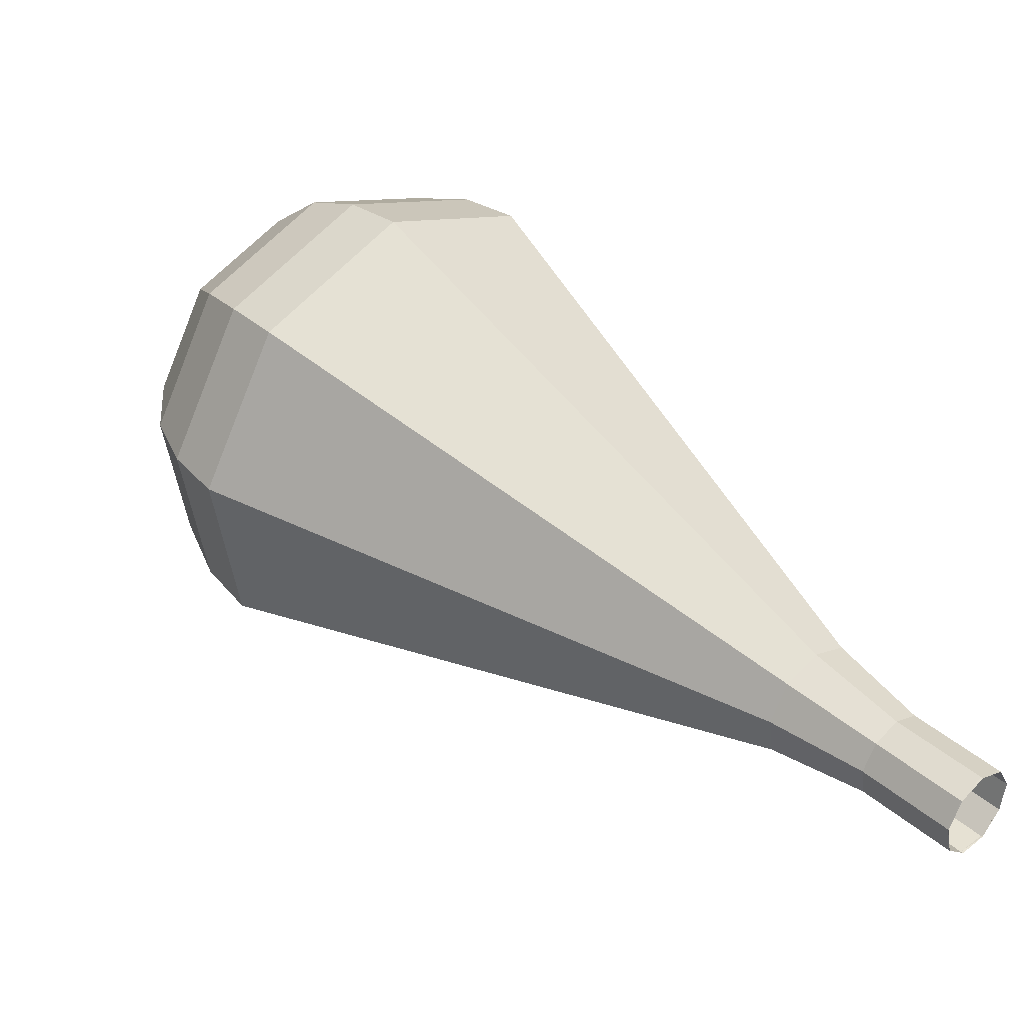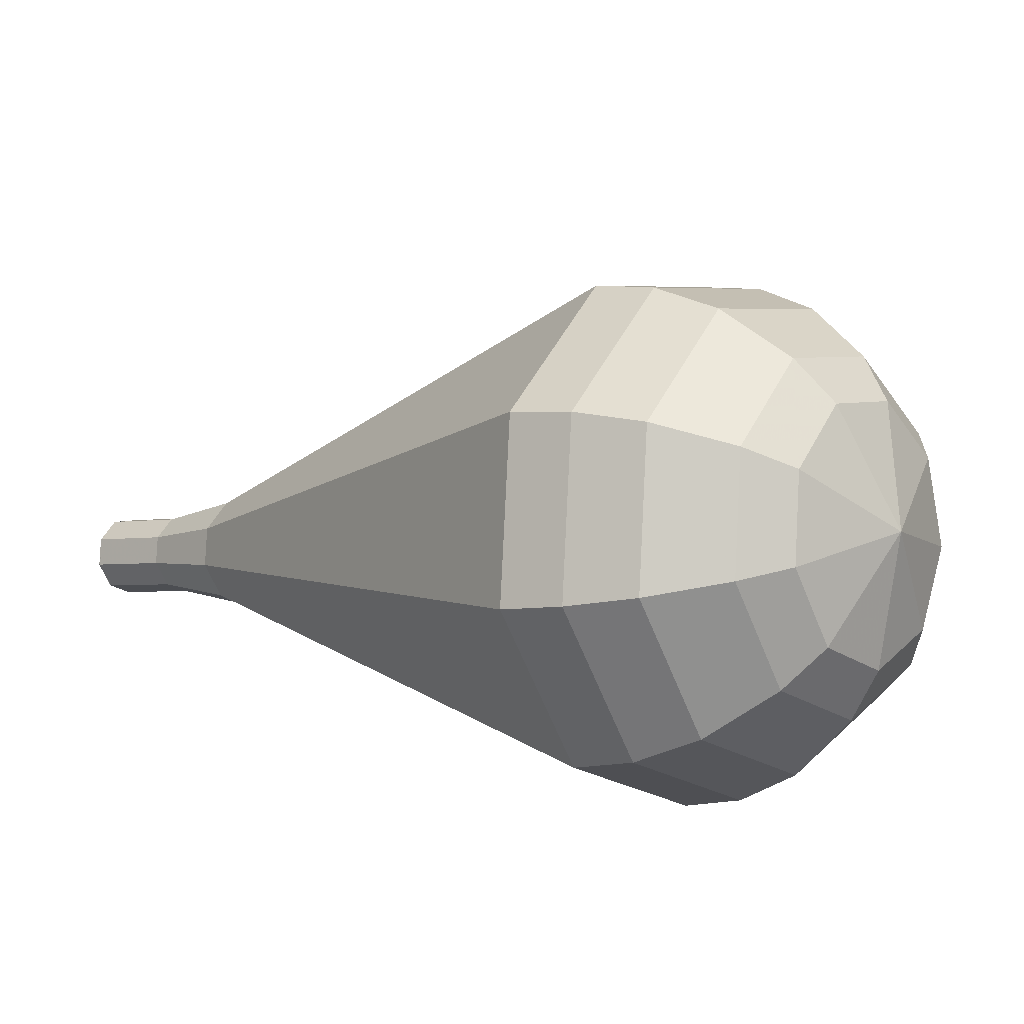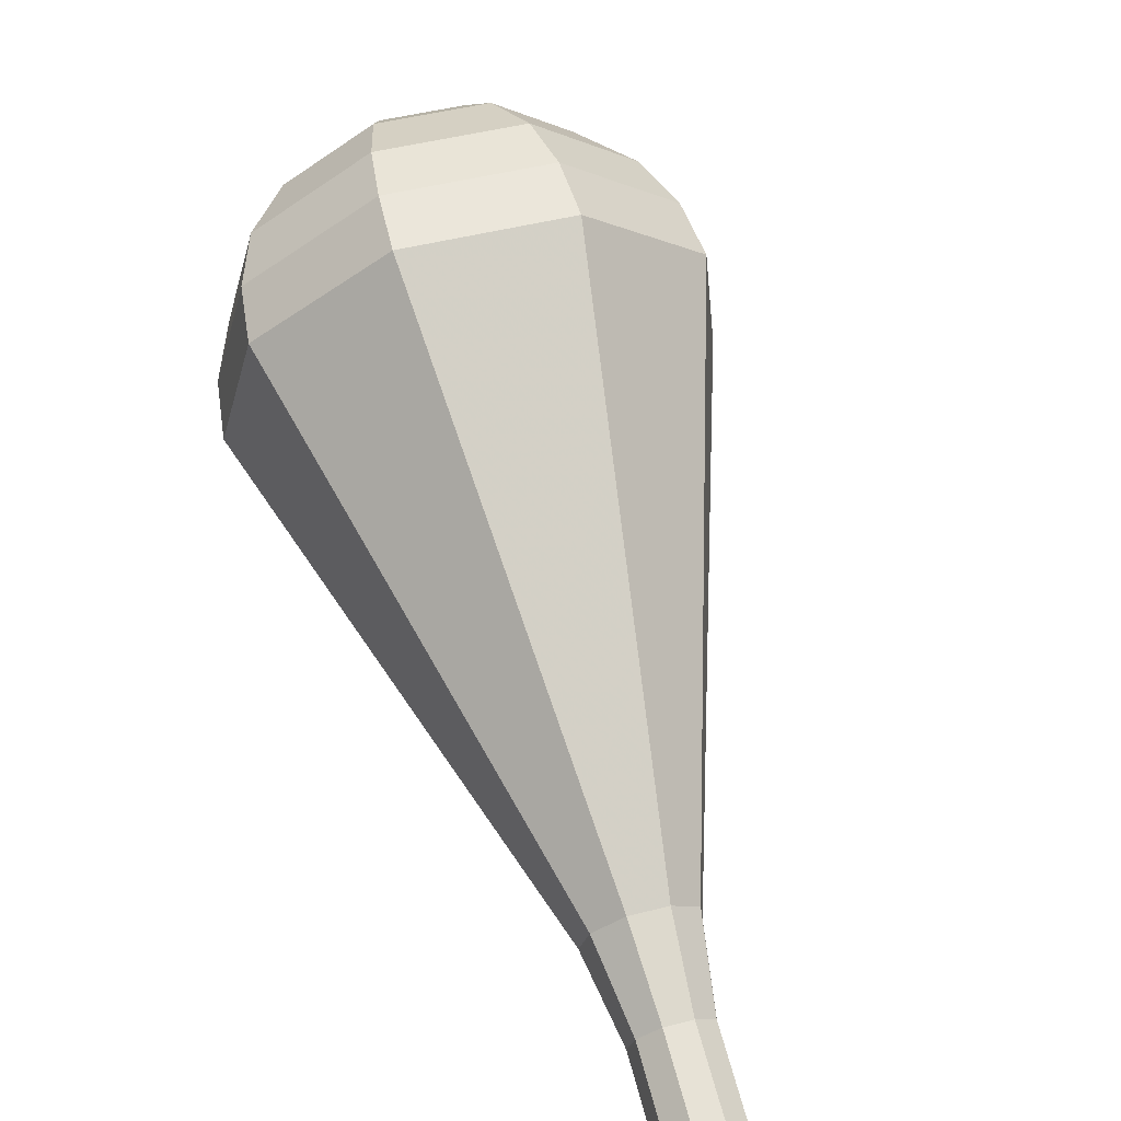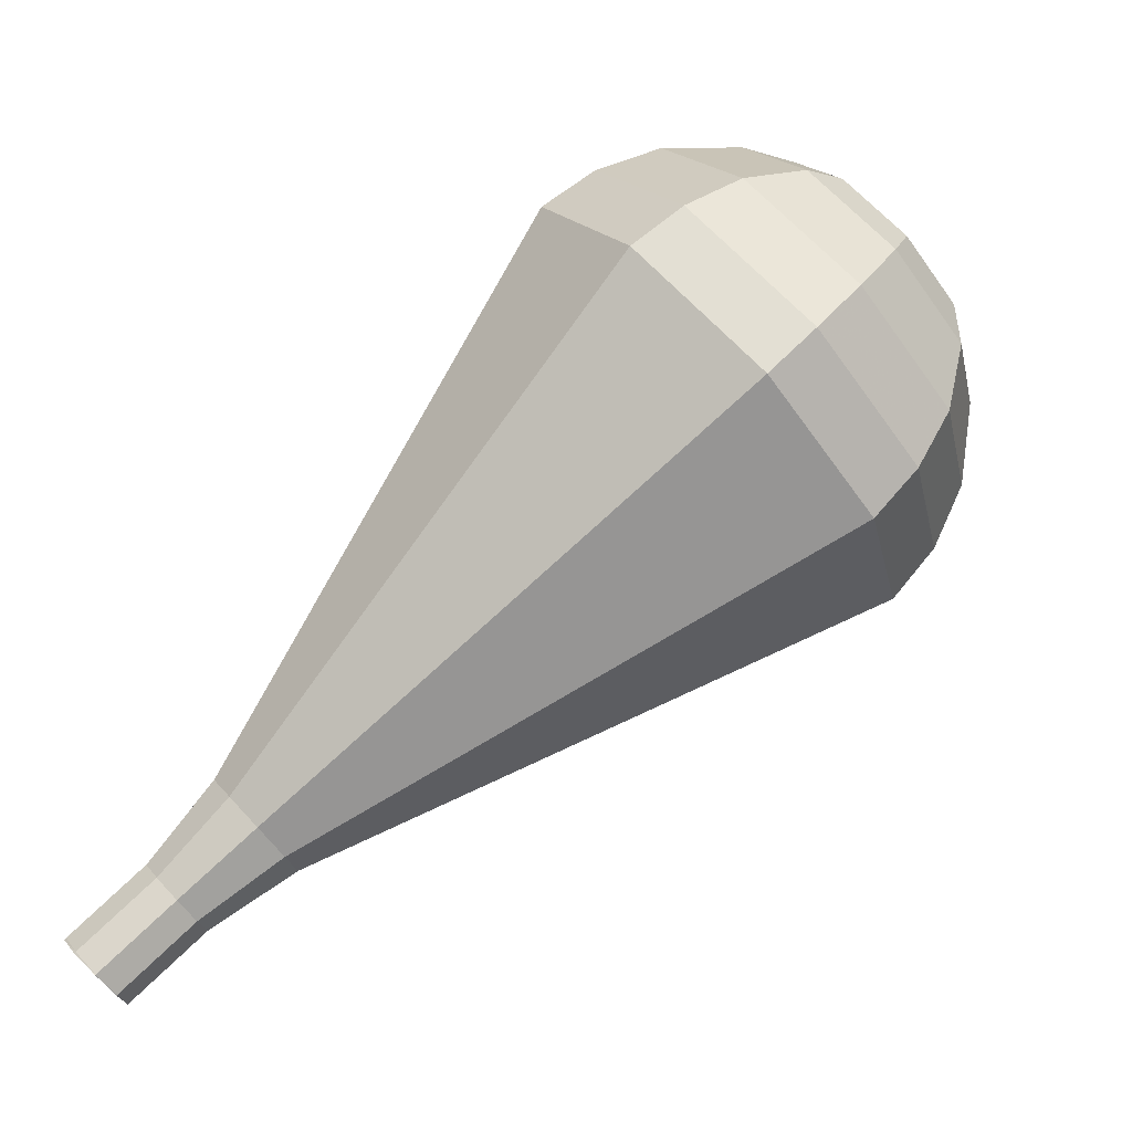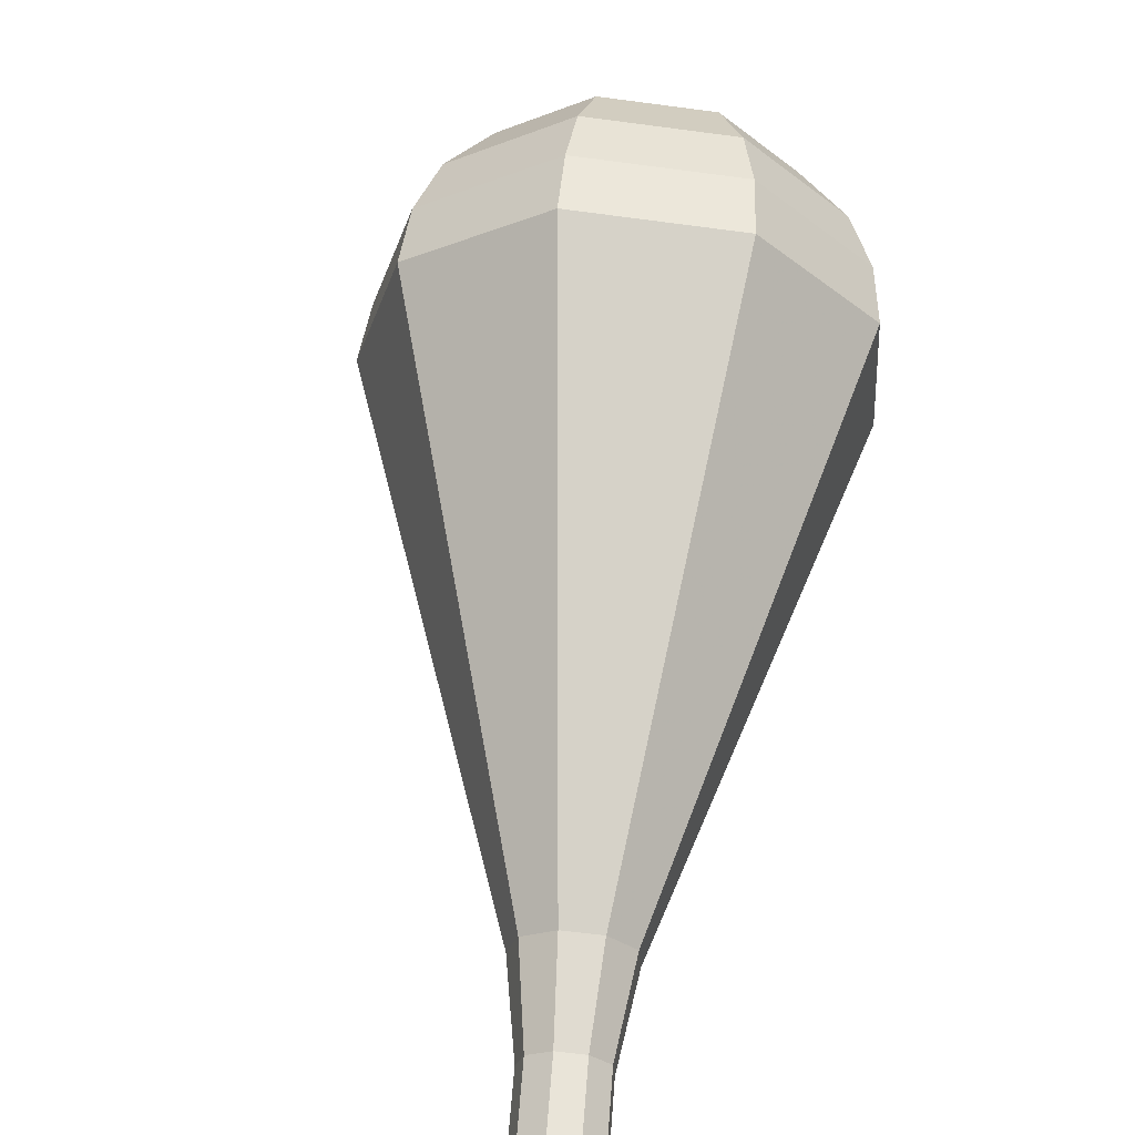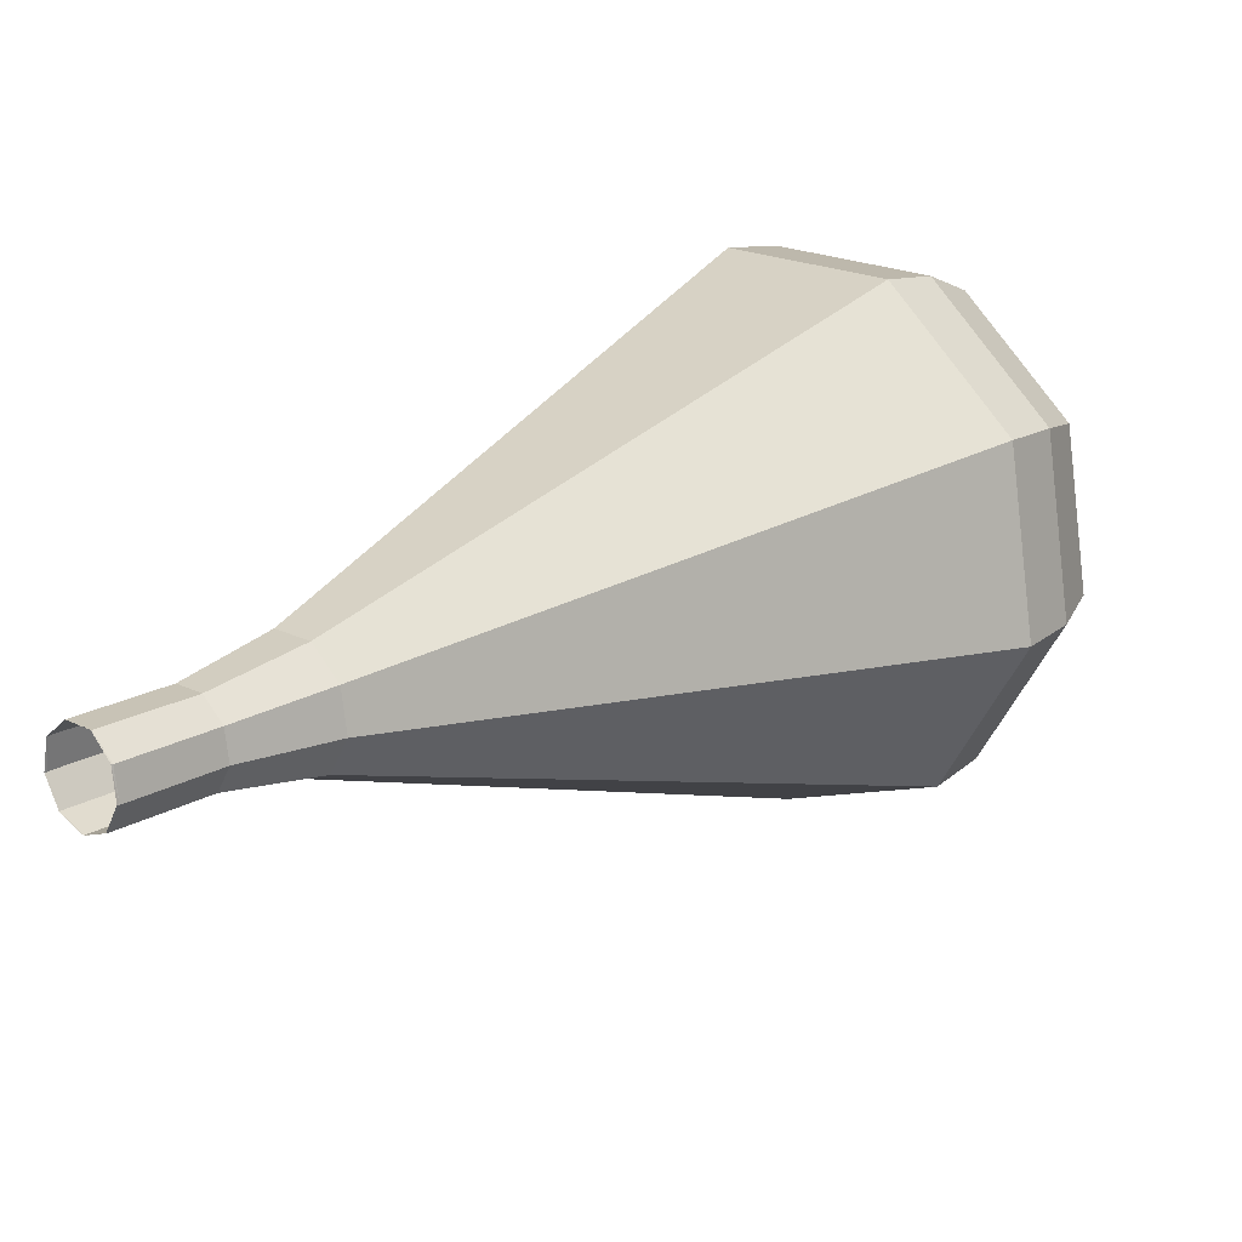
<metadata>
{"format":"obj","ext":"obj","renderer":"f3d","projection":"perspective","resolution":1024,"background":"white","views":[{"elev":-22.1,"azim":145.6,"up":"+Y"},{"elev":76.3,"azim":-52.5,"up":"+Y"},{"elev":20.8,"azim":-50.8,"up":"+Z"},{"elev":-3.7,"azim":51.9,"up":"+Z"},{"elev":21.6,"azim":-145.9,"up":"+Y"},{"elev":-40.8,"azim":-90.8,"up":"+Y"}]}
</metadata>
<code>
g tube1
v 153.6 151.6 104.4
v 153.7 152.2 103.8
v 153.2 152.9 103.5
v 152.4 153.2 103.6
v 151.7 153.1 104.1
v 151.4 152.6 104.6
v 151.6 151.9 105.1
v 152.3 151.4 105.2
v 153.1 151.3 104.9
v 153.6 151.6 104.4
v 153.7 151.6 104.4
v 153.7 152.2 103.8
v 153.2 152.9 103.4
v 152.4 153.2 103.6
v 151.7 153.1 104
v 151.4 152.6 104.7
v 151.7 151.9 105.1
v 152.3 151.4 105.3
v 153.1 151.3 104.9
v 153.7 151.6 104.4
v 154.7 153.5 106.3
v 154.7 154.1 105.7
v 154.2 154.7 105.4
v 153.4 155 105.5
v 152.7 154.9 106
v 152.5 154.4 106.6
v 152.7 153.8 107.1
v 153.4 153.3 107.2
v 154.2 153.1 106.9
v 154.7 153.5 106.3
v 156.2 155.1 108.3
v 156.2 155.9 107.4
v 155.5 156.8 107
v 154.4 157.2 107.2
v 153.5 157.1 107.8
v 153.1 156.4 108.7
v 153.4 155.5 109.4
v 154.4 154.8 109.5
v 155.5 154.6 109.1
v 156.2 155.1 108.3
v 158.1 156.4 110.2
v 158.1 157.8 108.9
v 157 159.1 108.3
v 155.3 159.8 108.5
v 153.8 159.6 109.5
v 153.2 158.5 110.9
v 153.8 157.1 111.9
v 155.2 156 112.2
v 156.9 155.7 111.5
v 158.1 156.4 110.2
v 160 157.8 112.2
v 160 159.6 110.4
v 158.5 161.4 109.5
v 156.3 162.4 109.9
v 154.2 162.1 111.3
v 153.4 160.6 113.1
v 154.1 158.7 114.5
v 156.1 157.2 114.8
v 158.4 156.9 113.9
v 160 157.8 112.2
v 163.7 160.5 116.1
v 163.8 163.3 113.5
v 161.6 166.1 112
v 158.1 167.5 112.5
v 155 167 114.7
v 153.7 164.8 117.5
v 154.9 161.9 119.6
v 157.9 159.6 120.1
v 161.4 159.1 118.7
v 163.7 160.5 116.1
v 167.5 163.3 120
v 167.6 167 116.5
v 164.6 170.7 114.6
v 159.9 172.7 115.2
v 155.7 172 118.1
v 154 169 121.9
v 155.6 165 124.8
v 159.6 162 125.4
v 164.4 161.3 123.5
v 167.5 163.3 120
v 168 164.6 121.3
v 168.1 168.2 117.8
v 165.2 171.8 116
v 160.6 173.7 116.6
v 156.6 173 119.4
v 154.9 170.1 123.1
v 156.4 166.3 125.9
v 160.4 163.4 126.5
v 164.9 162.7 124.7
v 168 164.6 121.3
v 168 166.2 122.5
v 168.1 169.4 119.5
v 165.5 172.6 117.8
v 161.4 174.3 118.4
v 157.8 173.7 120.9
v 156.3 171.1 124.2
v 157.7 167.7 126.7
v 161.2 165.1 127.2
v 165.3 164.5 125.6
v 168 166.2 122.5
v 167.4 168.1 123.8
v 167.4 170.6 121.5
v 165.4 173 120.2
v 162.3 174.4 120.6
v 159.6 173.9 122.6
v 158.4 171.9 125.1
v 159.5 169.3 127
v 162.2 167.3 127.4
v 165.3 166.8 126.2
v 167.4 168.1 123.8
v 166.5 169.4 124.4
v 166.6 171.2 122.7
v 165.1 173 121.8
v 162.9 173.9 122.1
v 160.8 173.6 123.5
v 160 172.2 125.4
v 160.8 170.2 126.8
v 162.7 168.8 127.1
v 165 168.4 126.2
v 166.5 169.4 124.4
v 163.7 171.8 125.1
v 163.7 171.8 125.1
v 163.7 171.8 125.1
v 163.7 171.8 125.1
v 163.7 171.8 125.1
v 163.7 171.8 125.1
v 163.7 171.8 125.1
v 163.7 171.8 125.1
v 163.7 171.8 125.1
v 163.7 171.8 125.1
f 1 2 12
f 12 11 1
f 2 3 13
f 13 12 2
f 3 4 14
f 14 13 3
f 4 5 15
f 15 14 4
f 5 6 16
f 16 15 5
f 6 7 17
f 17 16 6
f 7 8 18
f 18 17 7
f 8 9 19
f 19 18 8
f 9 10 20
f 20 19 9
f 11 12 22
f 22 21 11
f 12 13 23
f 23 22 12
f 13 14 24
f 24 23 13
f 14 15 25
f 25 24 14
f 15 16 26
f 26 25 15
f 16 17 27
f 27 26 16
f 17 18 28
f 28 27 17
f 18 19 29
f 29 28 18
f 19 20 30
f 30 29 19
f 21 22 32
f 32 31 21
f 22 23 33
f 33 32 22
f 23 24 34
f 34 33 23
f 24 25 35
f 35 34 24
f 25 26 36
f 36 35 25
f 26 27 37
f 37 36 26
f 27 28 38
f 38 37 27
f 28 29 39
f 39 38 28
f 29 30 40
f 40 39 29
f 31 32 42
f 42 41 31
f 32 33 43
f 43 42 32
f 33 34 44
f 44 43 33
f 34 35 45
f 45 44 34
f 35 36 46
f 46 45 35
f 36 37 47
f 47 46 36
f 37 38 48
f 48 47 37
f 38 39 49
f 49 48 38
f 39 40 50
f 50 49 39
f 41 42 52
f 52 51 41
f 42 43 53
f 53 52 42
f 43 44 54
f 54 53 43
f 44 45 55
f 55 54 44
f 45 46 56
f 56 55 45
f 46 47 57
f 57 56 46
f 47 48 58
f 58 57 47
f 48 49 59
f 59 58 48
f 49 50 60
f 60 59 49
f 51 52 62
f 62 61 51
f 52 53 63
f 63 62 52
f 53 54 64
f 64 63 53
f 54 55 65
f 65 64 54
f 55 56 66
f 66 65 55
f 56 57 67
f 67 66 56
f 57 58 68
f 68 67 57
f 58 59 69
f 69 68 58
f 59 60 70
f 70 69 59
f 61 62 72
f 72 71 61
f 62 63 73
f 73 72 62
f 63 64 74
f 74 73 63
f 64 65 75
f 75 74 64
f 65 66 76
f 76 75 65
f 66 67 77
f 77 76 66
f 67 68 78
f 78 77 67
f 68 69 79
f 79 78 68
f 69 70 80
f 80 79 69
f 71 72 82
f 82 81 71
f 72 73 83
f 83 82 72
f 73 74 84
f 84 83 73
f 74 75 85
f 85 84 74
f 75 76 86
f 86 85 75
f 76 77 87
f 87 86 76
f 77 78 88
f 88 87 77
f 78 79 89
f 89 88 78
f 79 80 90
f 90 89 79
f 81 82 92
f 92 91 81
f 82 83 93
f 93 92 82
f 83 84 94
f 94 93 83
f 84 85 95
f 95 94 84
f 85 86 96
f 96 95 85
f 86 87 97
f 97 96 86
f 87 88 98
f 98 97 87
f 88 89 99
f 99 98 88
f 89 90 100
f 100 99 89
f 91 92 102
f 102 101 91
f 92 93 103
f 103 102 92
f 93 94 104
f 104 103 93
f 94 95 105
f 105 104 94
f 95 96 106
f 106 105 95
f 96 97 107
f 107 106 96
f 97 98 108
f 108 107 97
f 98 99 109
f 109 108 98
f 99 100 110
f 110 109 99
f 101 102 112
f 112 111 101
f 102 103 113
f 113 112 102
f 103 104 114
f 114 113 103
f 104 105 115
f 115 114 104
f 105 106 116
f 116 115 105
f 106 107 117
f 117 116 106
f 107 108 118
f 118 117 107
f 108 109 119
f 119 118 108
f 109 110 120
f 120 119 109
f 111 112 122
f 122 121 111
f 112 113 123
f 123 122 112
f 113 114 124
f 124 123 113
f 114 115 125
f 125 124 114
f 115 116 126
f 126 125 115
f 116 117 127
f 127 126 116
f 117 118 128
f 128 127 117
f 118 119 129
f 129 128 118
f 119 120 130
f 130 129 119

</code>
